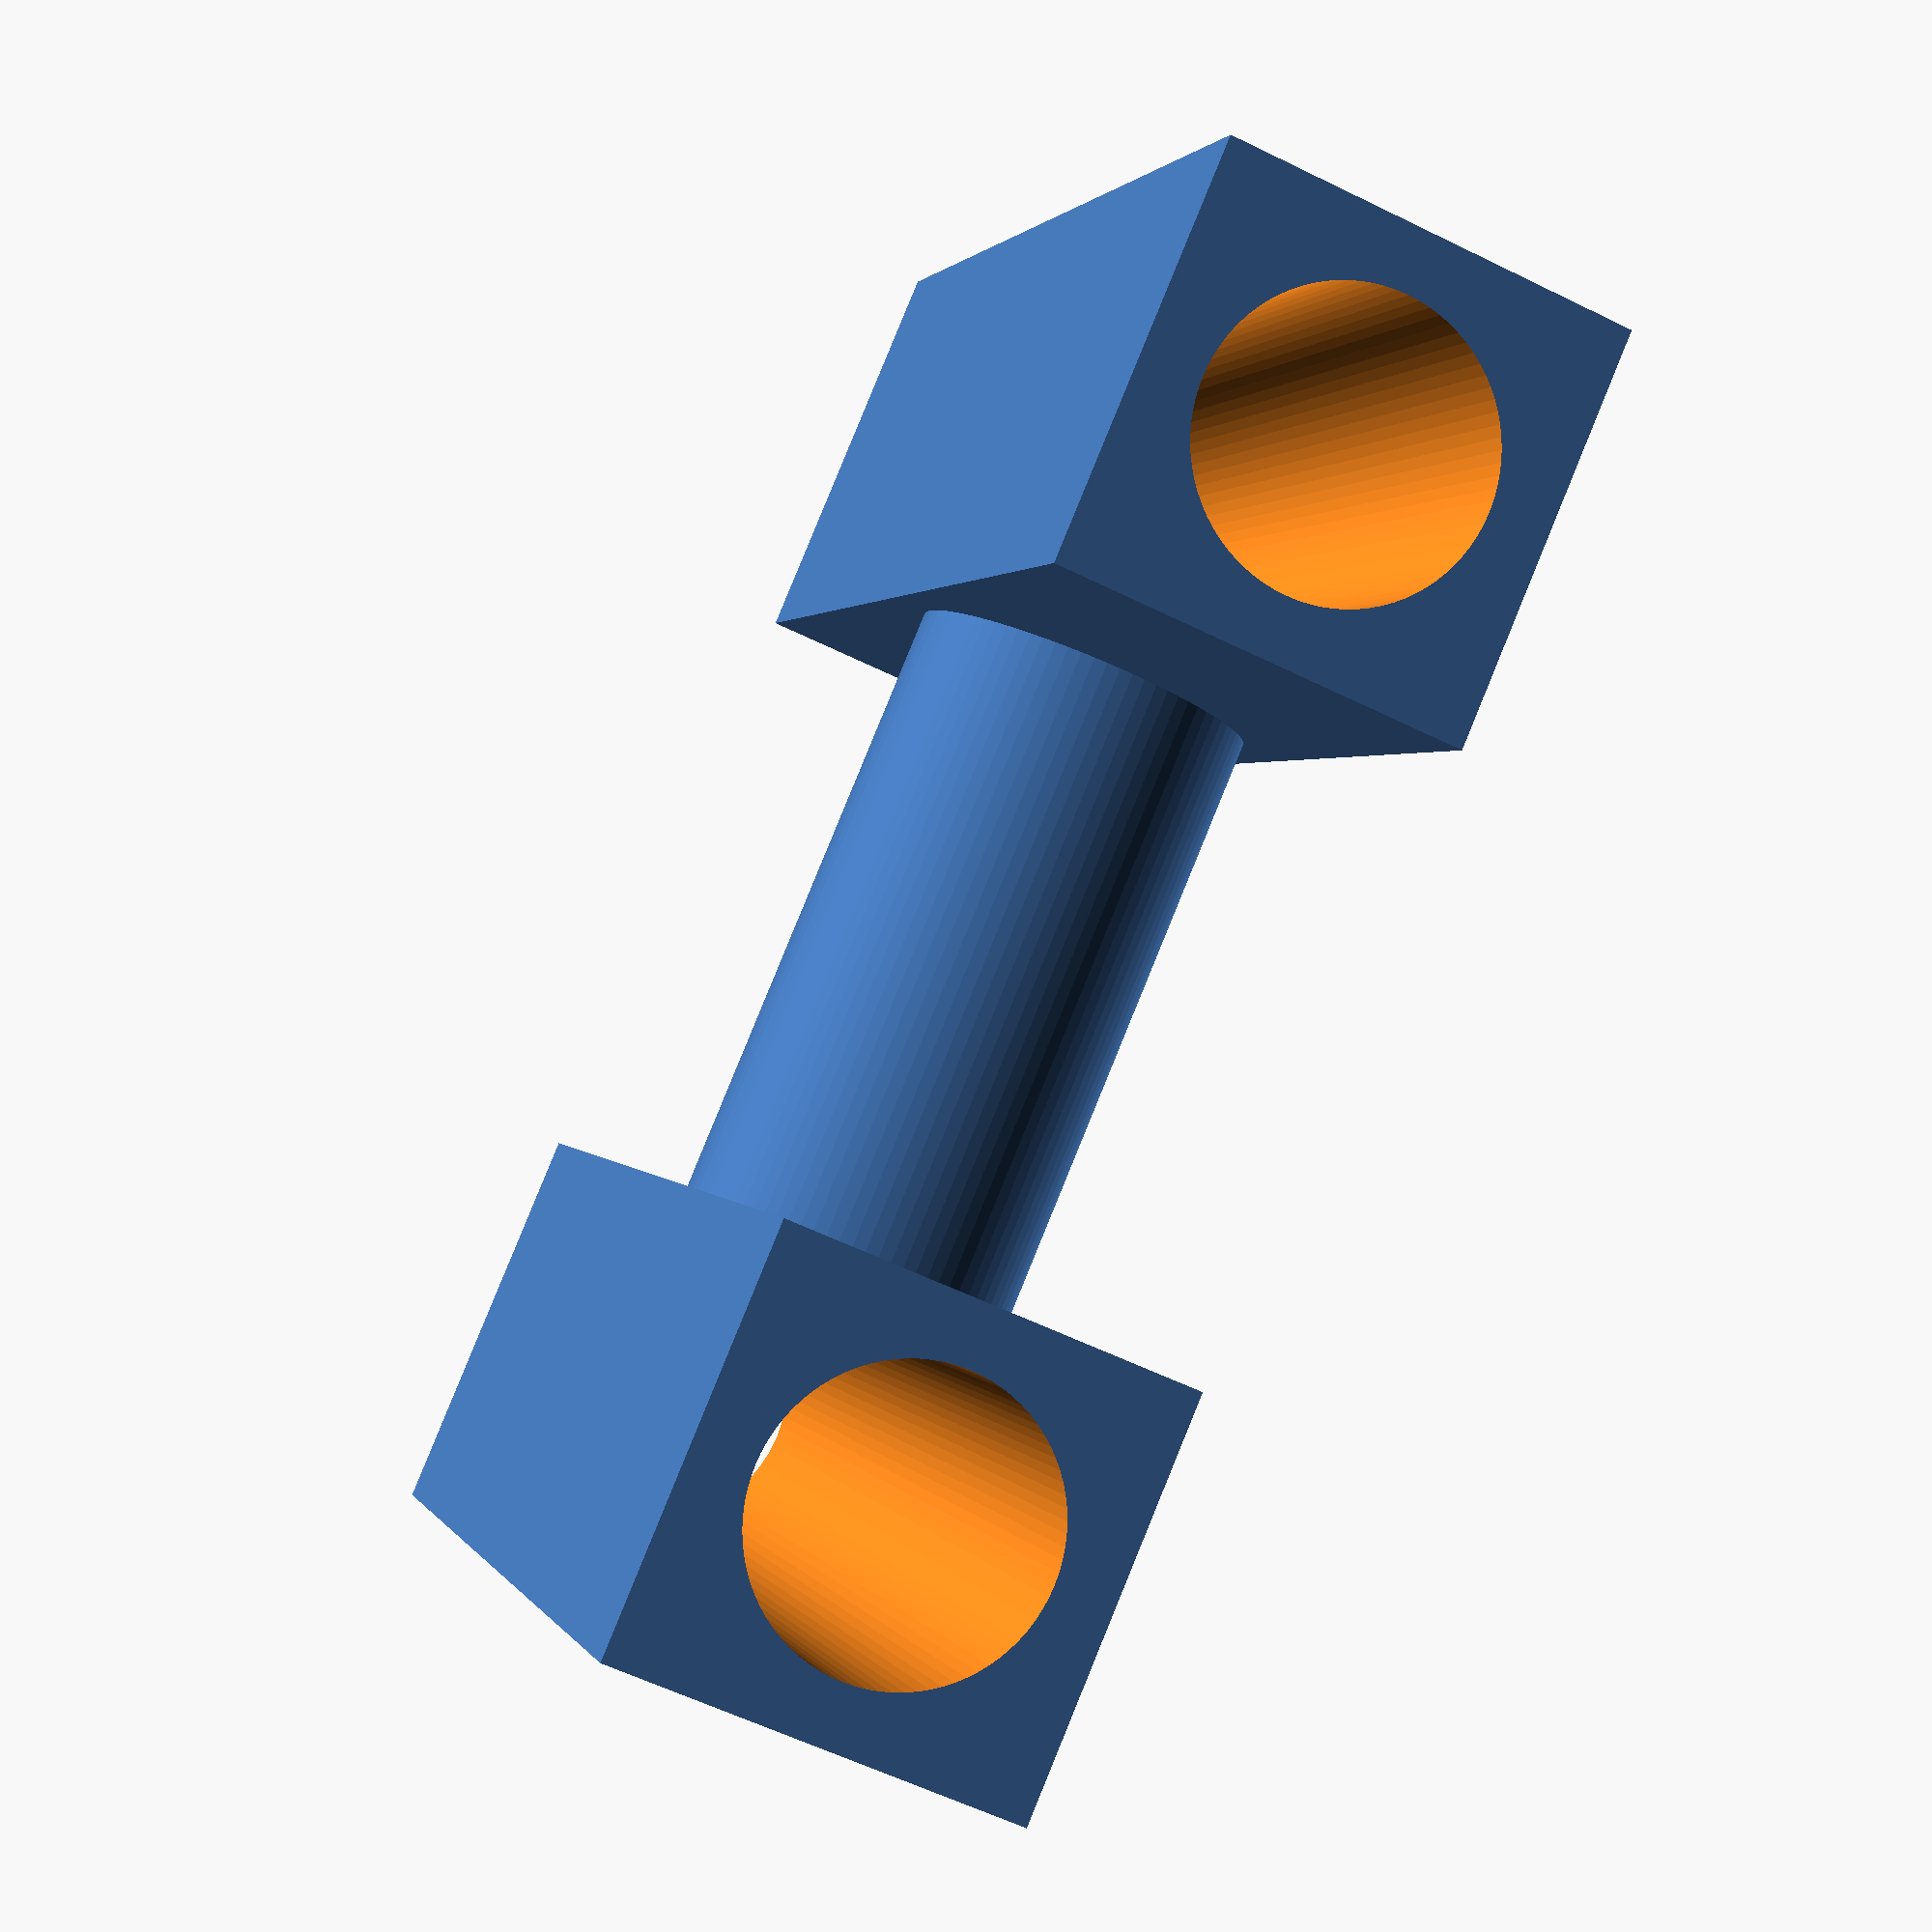
<openscad>
$fn=80;


module pipe() {
    rotate([90, 0, 0]) {
        difference() {
            cube([12, 12, 33], center=true);
            cylinder(d=8.5, h=120, center=true);
        }
    }
}


union() {
    translate([40, 0, 0]) {
        pipe();
    }
    translate([10, 0, 0]) {
        pipe();
    }
    rotate([0, 90, 0]) { 
        translate([0, 0, 25]) {
            cylinder(d=10, h=18, center=true);
        }
    }
}
</openscad>
<views>
elev=58.0 azim=213.7 roll=242.9 proj=p view=solid
</views>
